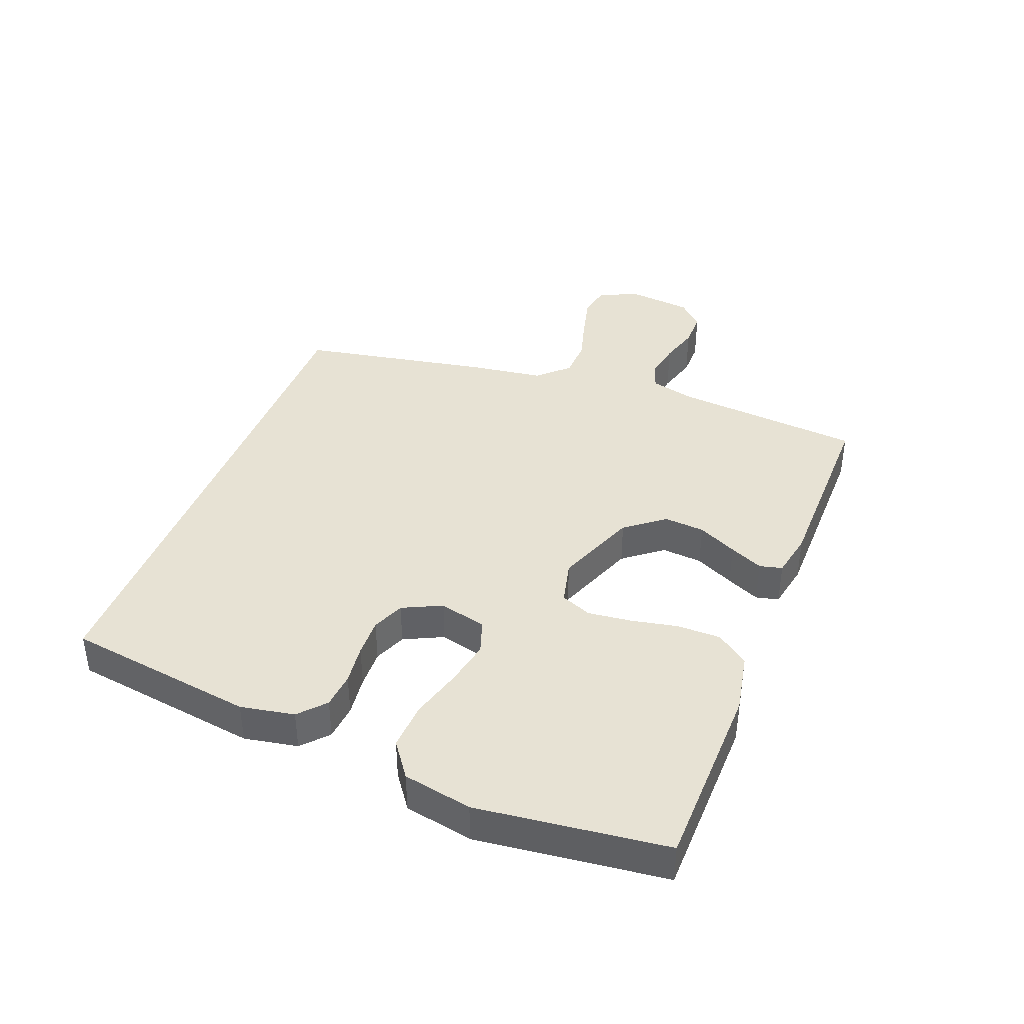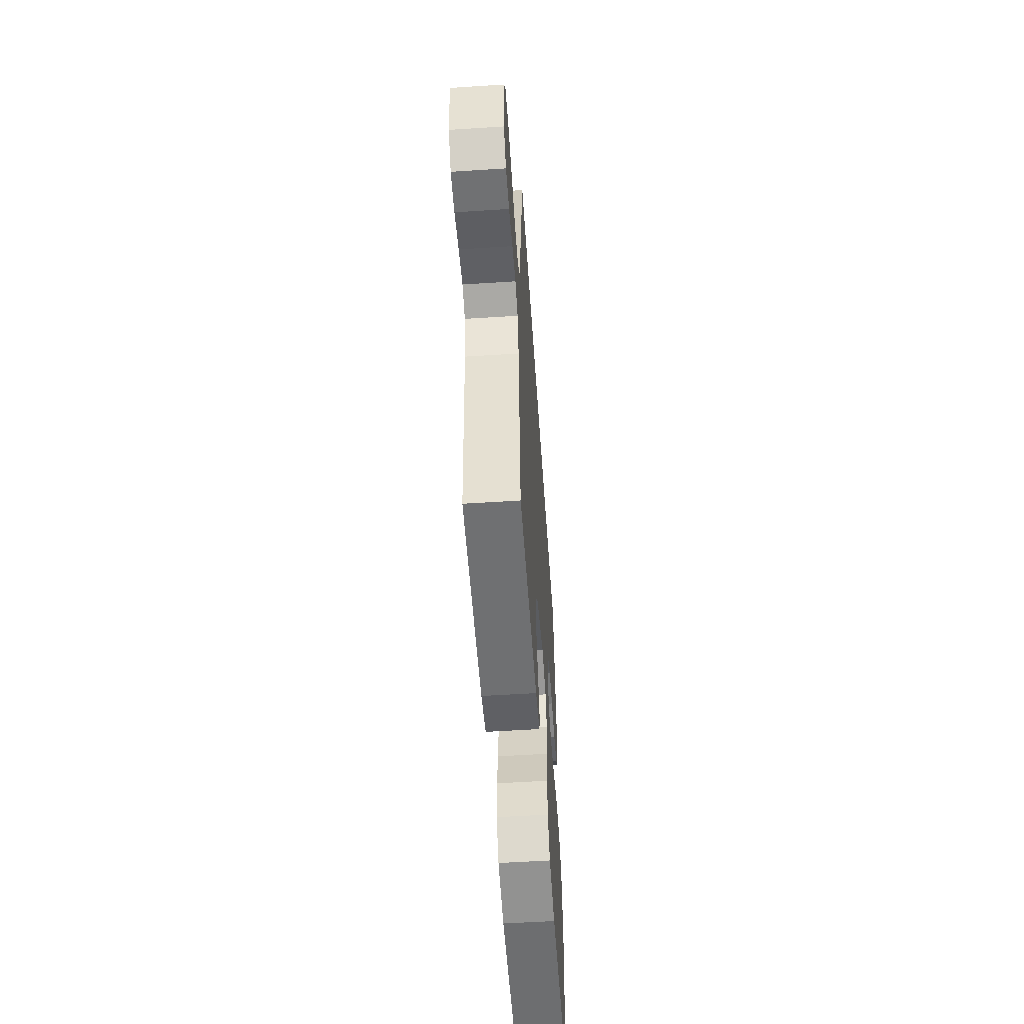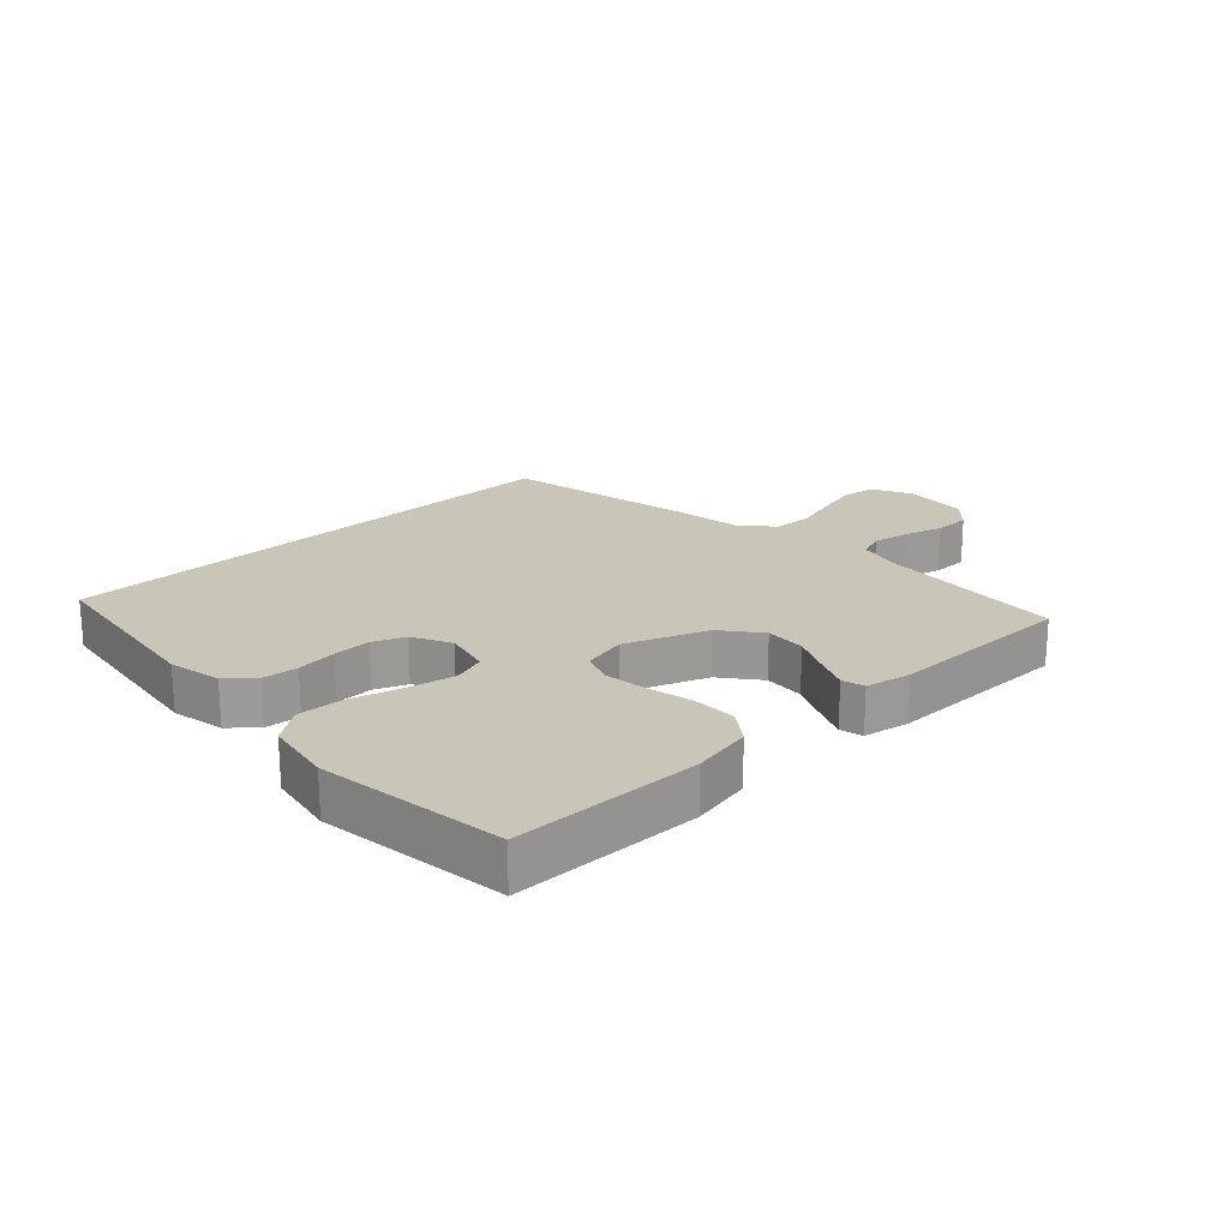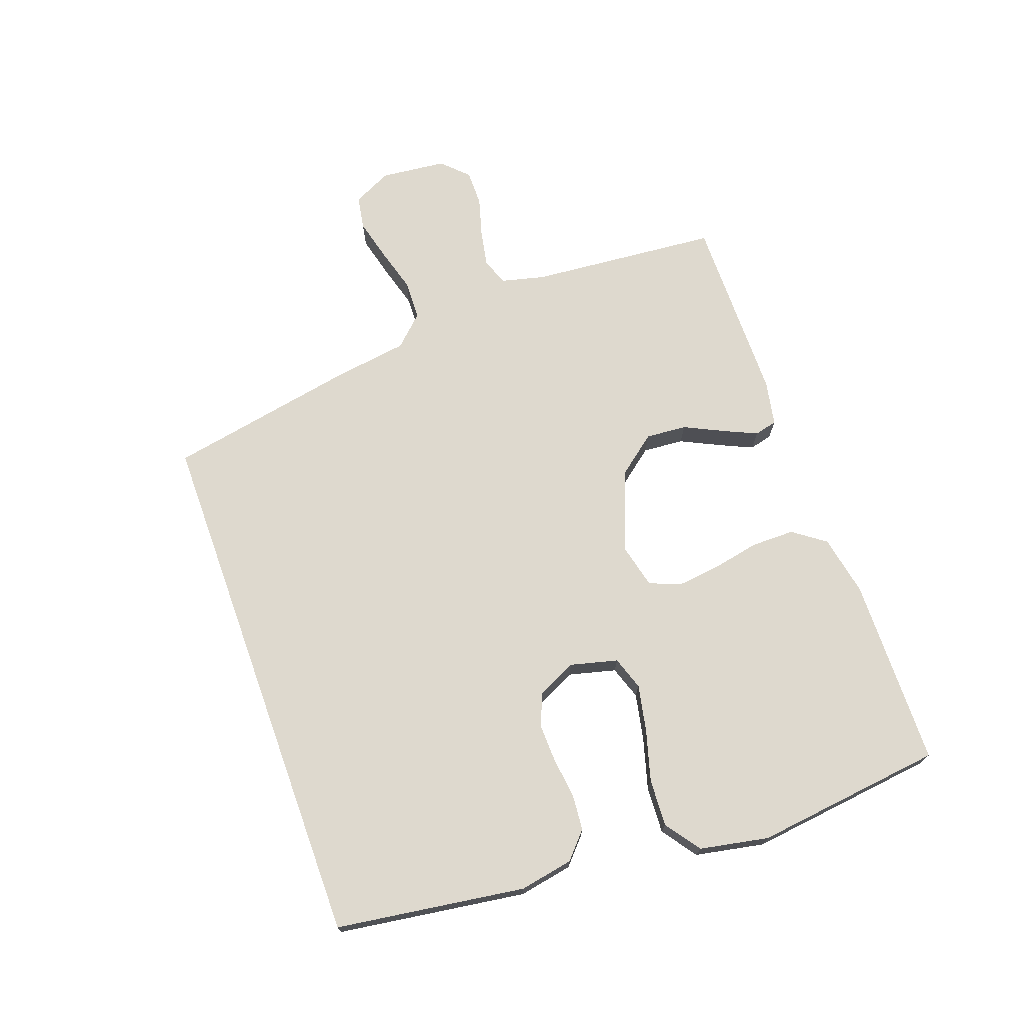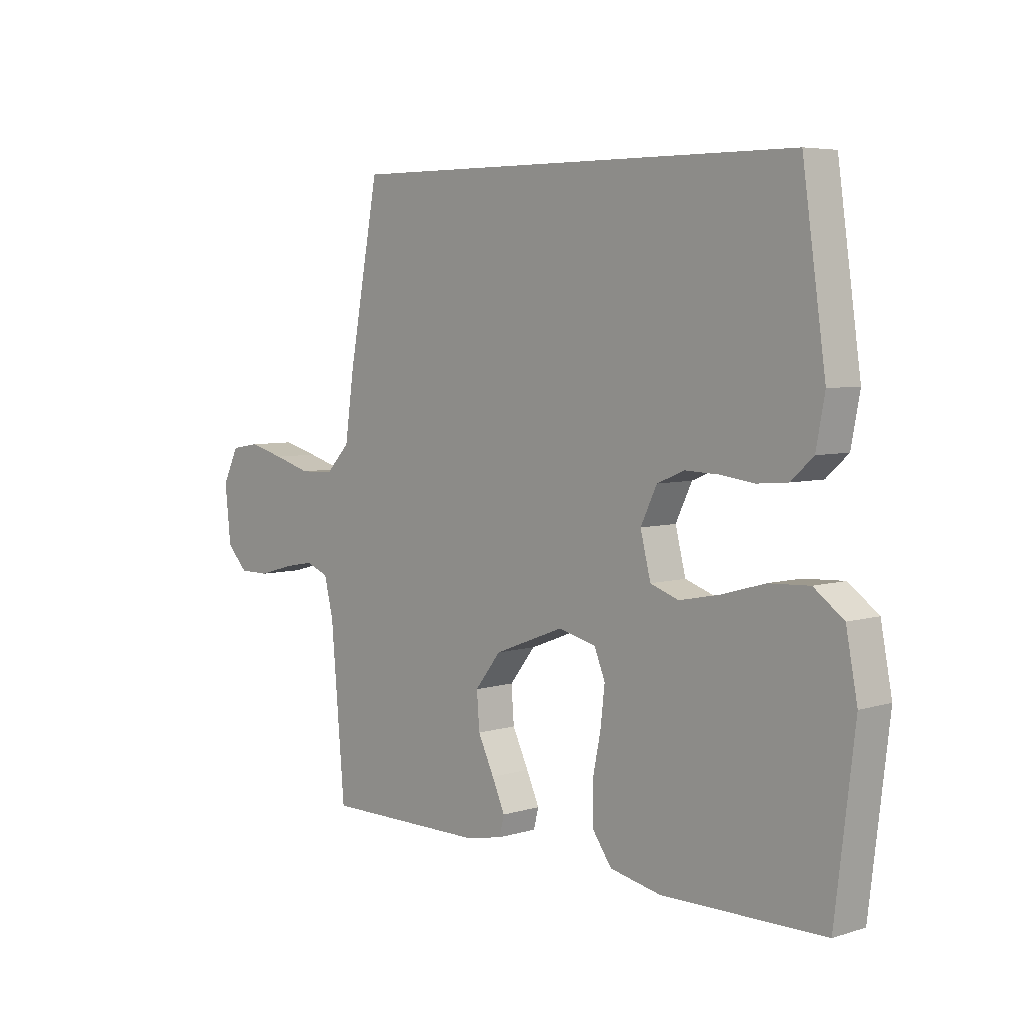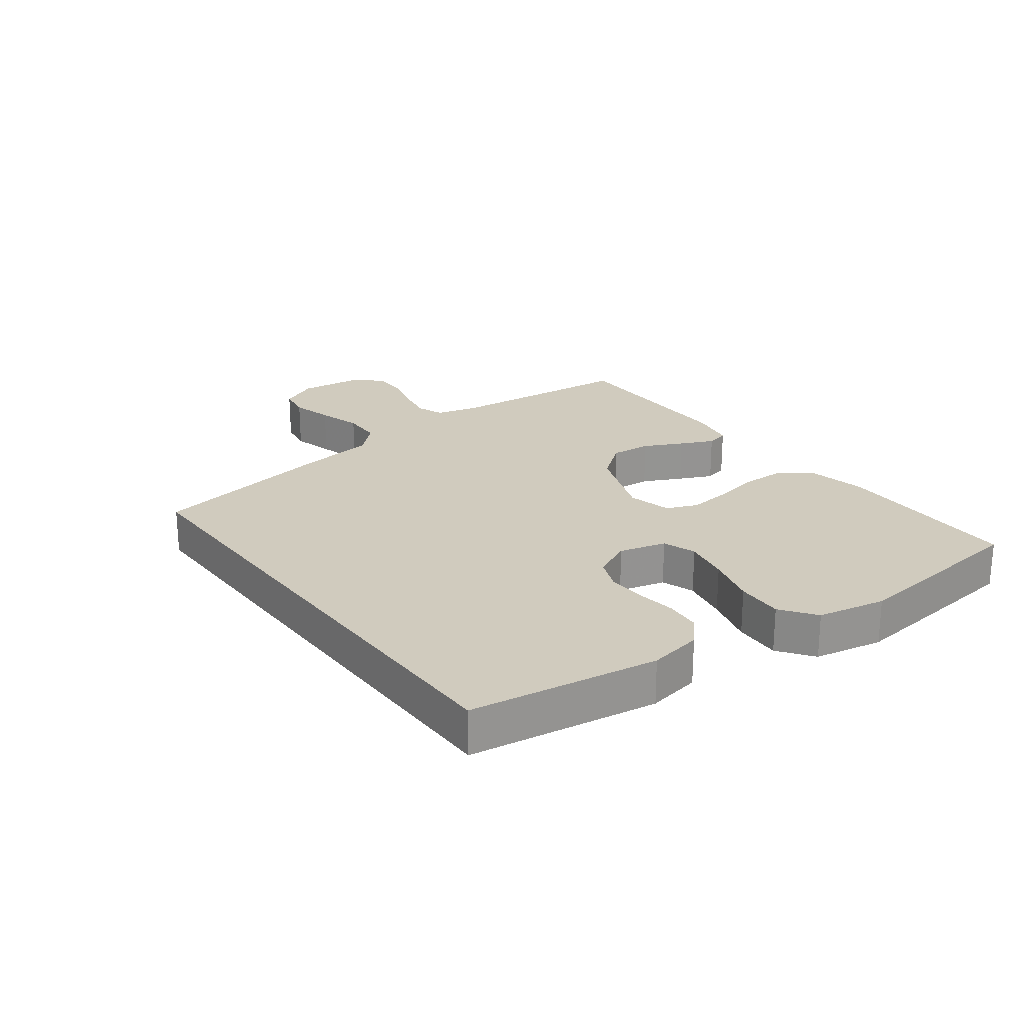
<metadata>
{"format":"obj","ext":"obj","renderer":"f3d","projection":"perspective","resolution":1024,"background":"white","views":[{"elev":40.0,"azim":111.3,"up":"+Y"},{"elev":-55.2,"azim":-86.1,"up":"+Z"},{"elev":20.6,"azim":136.3,"up":"+Y"},{"elev":71.6,"azim":70.2,"up":"+Y"},{"elev":5.6,"azim":47.3,"up":"+Z"},{"elev":23.3,"azim":53.3,"up":"+Y"}]}
</metadata>
<code>
v -0.5 0.07 -0.5
v -0.526 0.07 -0.2
v -0.543 0.07 -0.131
v -0.586 0.07 -0.115
v -0.644 0.07 -0.126
v -0.707 0.07 -0.144
v -0.764 0.07 -0.144
v -0.803 0.07 -0.104
v -0.814 0.07 0
v -0.784 0.07 0.061
v -0.731 0.07 0.07
v -0.664 0.07 0.053
v -0.594 0.07 0.033
v -0.531 0.07 0.035
v -0.486 0.07 0.082
v -0.469 0.07 0.2
v -0.412 0.07 0.5
v 0.435 0.07 0.5
v 0.478 0.07 0.2
v 0.462 0.07 0.115
v 0.421 0.07 0.078
v 0.364 0.07 0.073
v 0.3 0.07 0.081
v 0.239 0.07 0.083
v 0.188 0.07 0.062
v 0.158 0.07 0
v 0.177 0.07 -0.075
v 0.23 0.07 -0.093
v 0.304 0.07 -0.078
v 0.385 0.07 -0.055
v 0.46 0.07 -0.051
v 0.515 0.07 -0.091
v 0.536 0.07 -0.2
v 0.5 0.07 -0.5
v 0.2 0.07 -0.505
v 0.104 0.07 -0.486
v 0.067 0.07 -0.435
v 0.067 0.07 -0.366
v 0.082 0.07 -0.292
v 0.09 0.07 -0.223
v 0.07 0.07 -0.174
v 0 0.07 -0.157
v -0.13 0.07 -0.207
v -0.178 0.07 -0.268
v -0.173 0.07 -0.333
v -0.143 0.07 -0.395
v -0.119 0.07 -0.448
v -0.128 0.07 -0.484
v -0.2 0.07 -0.498
v -0.5 0 -0.5
v -0.526 0 -0.2
v -0.543 0 -0.131
v -0.586 0 -0.115
v -0.644 0 -0.126
v -0.707 0 -0.144
v -0.764 0 -0.144
v -0.803 0 -0.104
v -0.814 0 0
v -0.784 0 0.061
v -0.731 0 0.07
v -0.664 0 0.053
v -0.594 0 0.033
v -0.531 0 0.035
v -0.486 0 0.082
v -0.469 0 0.2
v -0.412 0 0.5
v 0.435 0 0.5
v 0.478 0 0.2
v 0.462 0 0.115
v 0.421 0 0.078
v 0.364 0 0.073
v 0.3 0 0.081
v 0.239 0 0.083
v 0.188 0 0.062
v 0.158 0 0
v 0.177 0 -0.075
v 0.23 0 -0.093
v 0.304 0 -0.078
v 0.385 0 -0.055
v 0.46 0 -0.051
v 0.515 0 -0.091
v 0.536 0 -0.2
v 0.5 0 -0.5
v 0.2 0 -0.505
v 0.104 0 -0.486
v 0.067 0 -0.435
v 0.067 0 -0.366
v 0.082 0 -0.292
v 0.09 0 -0.223
v 0.07 0 -0.174
v 0 0 -0.157
v -0.13 0 -0.207
v -0.178 0 -0.268
v -0.173 0 -0.333
v -0.143 0 -0.395
v -0.119 0 -0.448
v -0.128 0 -0.484
v -0.2 0 -0.498
f 49 1 2
f 48 49 2
f 47 48 2
f 46 47 2
f 45 46 2
f 44 45 2 3
f 43 44 3
f 42 43 3 4
f 37 38 39
f 36 37 39
f 35 36 39
f 34 35 39
f 33 34 39
f 32 33 39
f 31 32 39
f 30 31 39
f 29 30 39
f 28 29 39 40
f 27 28 40 41
f 21 22 23
f 20 21 23
f 19 20 23
f 18 19 23
f 17 18 23
f 16 17 23
f 16 23 24
f 15 16 24 25
f 11 12 13
f 10 11 13
f 9 10 13
f 8 9 13
f 7 8 13
f 6 7 13
f 5 6 13
f 4 5 13 14
f 15 25 26
f 14 15 26
f 4 14 26
f 42 4 26
f 26 27 41 42
f 51 50 98
f 51 98 97
f 51 97 96
f 51 96 95
f 51 95 94
f 52 51 94 93
f 52 93 92
f 53 52 92 91
f 88 87 86
f 88 86 85
f 88 85 84
f 88 84 83
f 88 83 82
f 88 82 81
f 88 81 80
f 88 80 79
f 88 79 78
f 89 88 78 77
f 90 89 77 76
f 72 71 70
f 72 70 69
f 72 69 68
f 72 68 67
f 72 67 66
f 72 66 65
f 73 72 65
f 74 73 65 64
f 62 61 60
f 62 60 59
f 62 59 58
f 62 58 57
f 62 57 56
f 62 56 55
f 62 55 54
f 63 62 54 53
f 75 74 64
f 75 64 63
f 75 63 53
f 75 53 91
f 91 90 76 75
f 1 50 51 2
f 2 51 52 3
f 3 52 53 4
f 4 53 54 5
f 5 54 55 6
f 6 55 56 7
f 7 56 57 8
f 8 57 58 9
f 9 58 59 10
f 10 59 60 11
f 11 60 61 12
f 12 61 62 13
f 13 62 63 14
f 14 63 64 15
f 15 64 65 16
f 16 65 66 17
f 17 66 67 18
f 18 67 68 19
f 19 68 69 20
f 20 69 70 21
f 21 70 71 22
f 22 71 72 23
f 23 72 73 24
f 24 73 74 25
f 25 74 75 26
f 26 75 76 27
f 27 76 77 28
f 28 77 78 29
f 29 78 79 30
f 30 79 80 31
f 31 80 81 32
f 32 81 82 33
f 33 82 83 34
f 34 83 84 35
f 35 84 85 36
f 36 85 86 37
f 37 86 87 38
f 38 87 88 39
f 39 88 89 40
f 40 89 90 41
f 41 90 91 42
f 42 91 92 43
f 43 92 93 44
f 44 93 94 45
f 45 94 95 46
f 46 95 96 47
f 47 96 97 48
f 48 97 98 49
f 49 98 50 1

</code>
